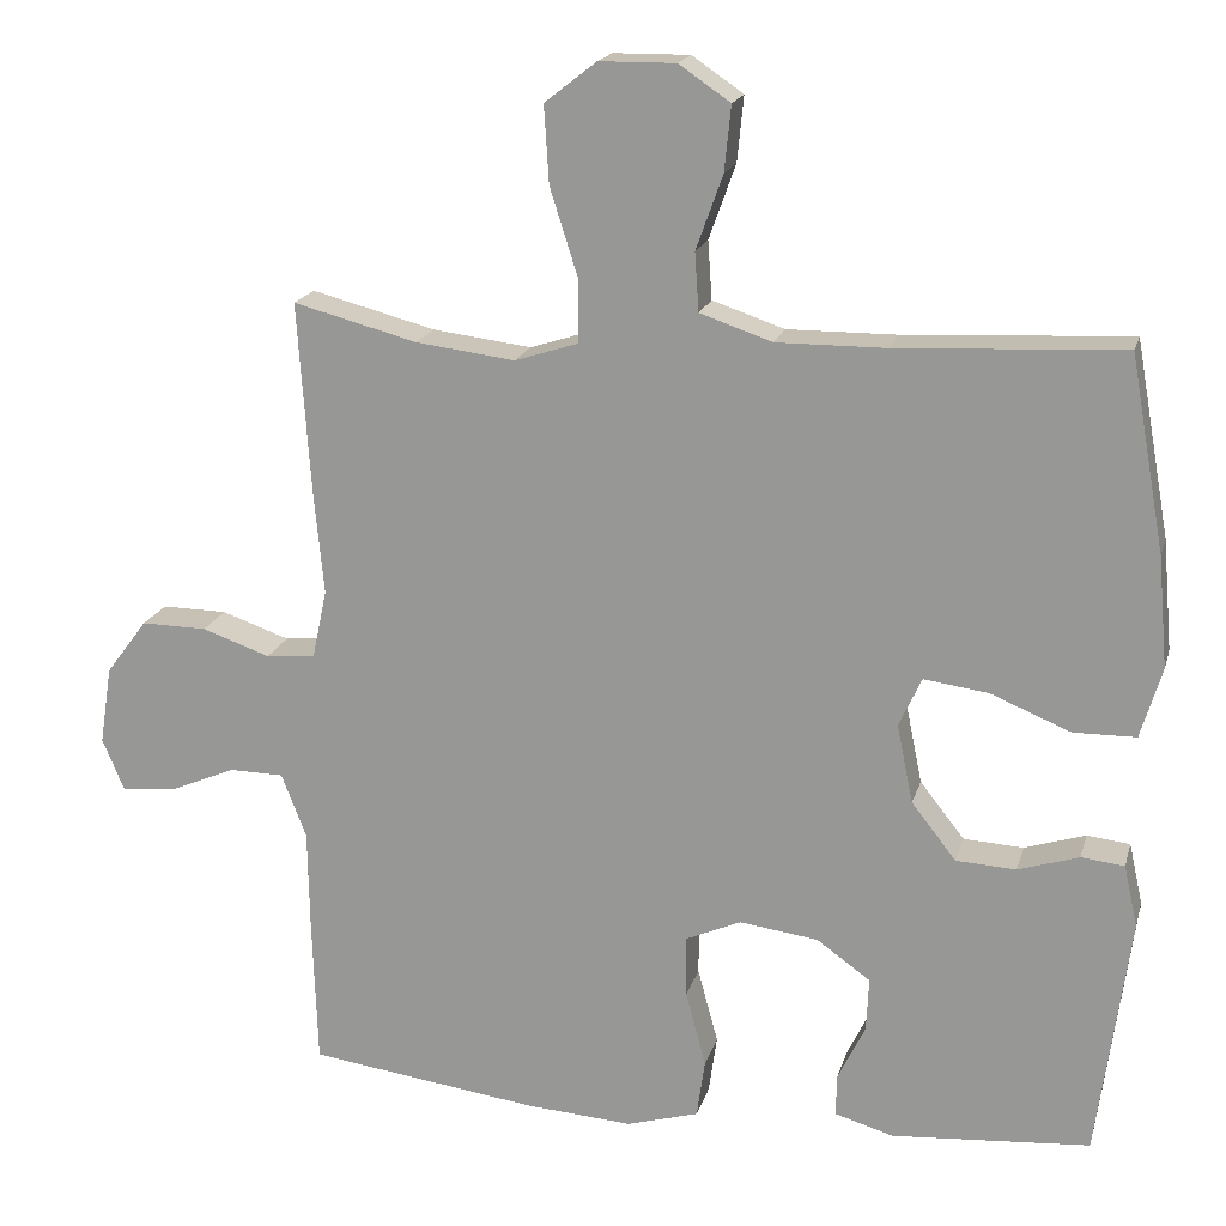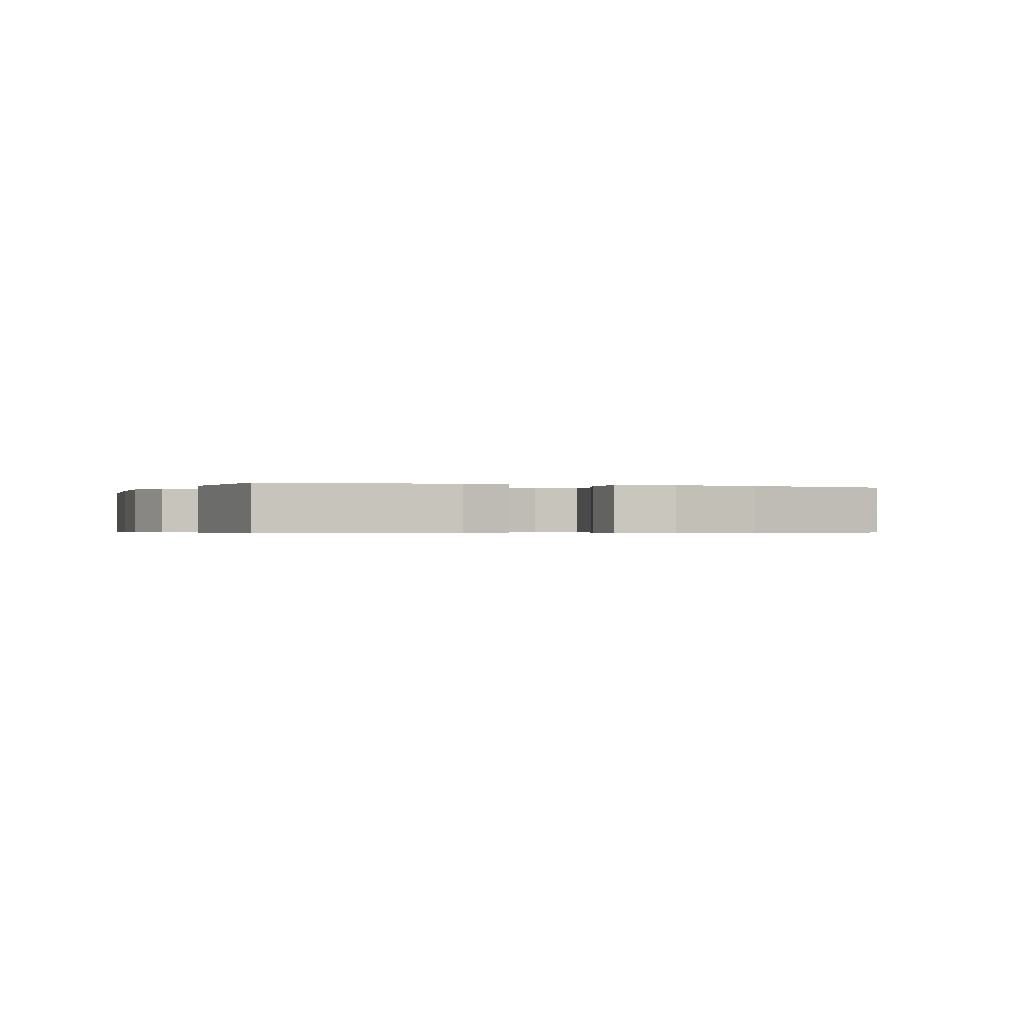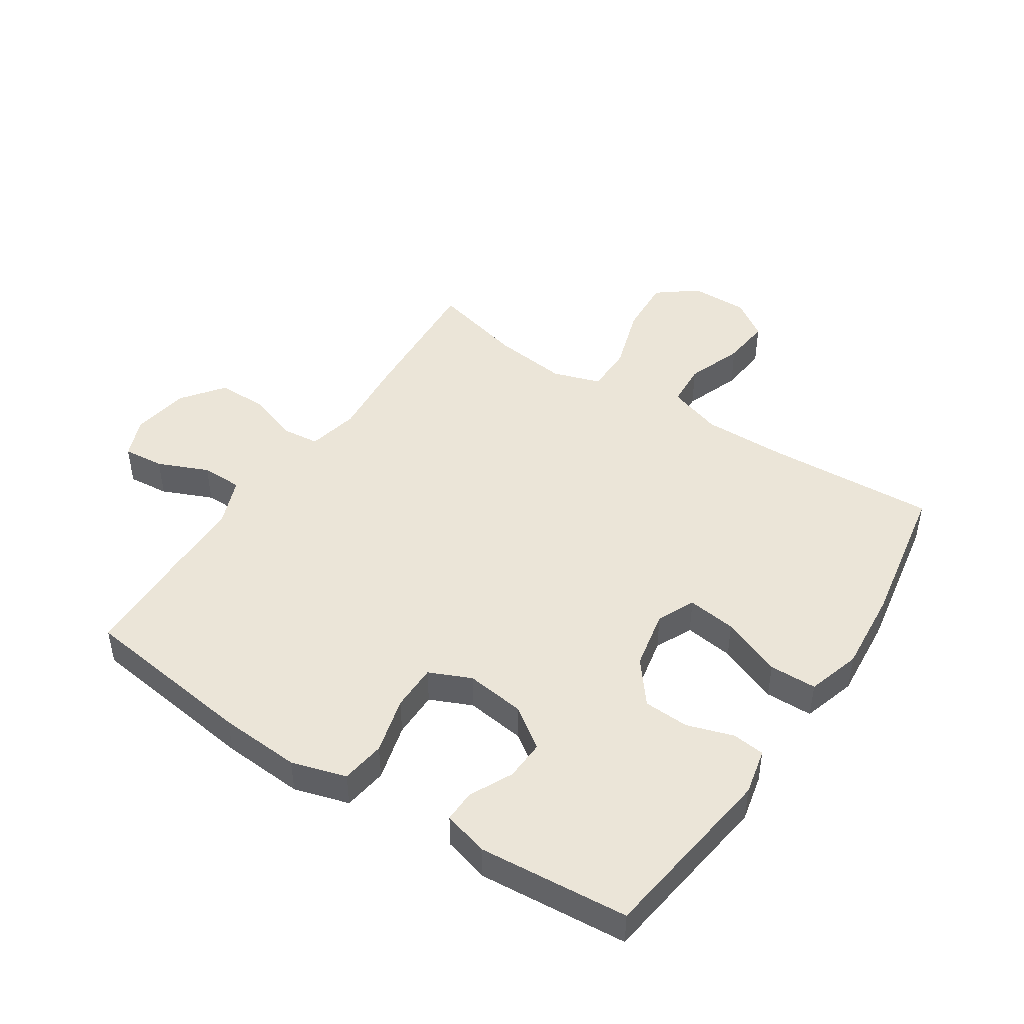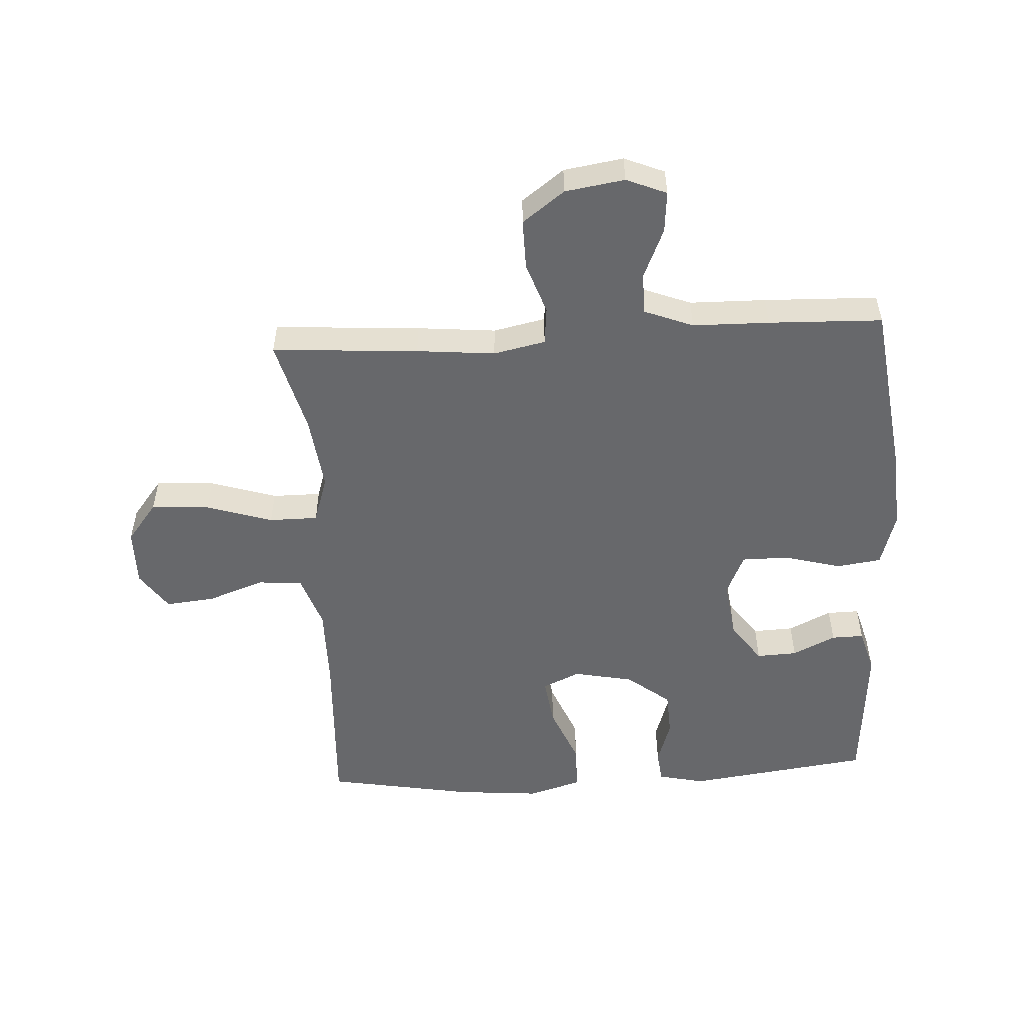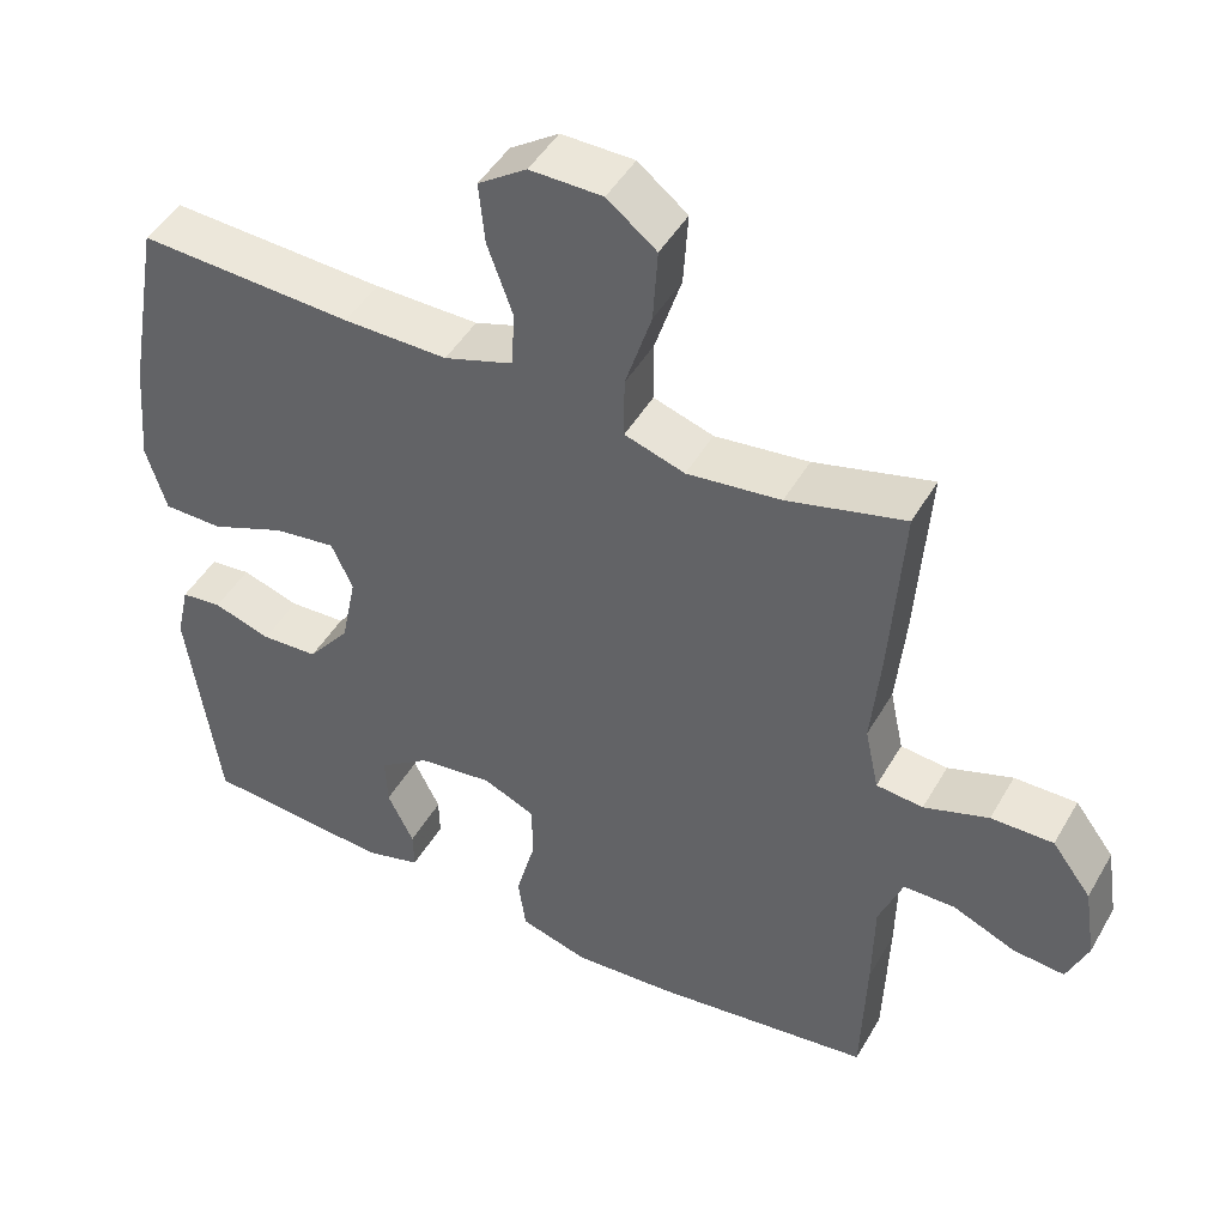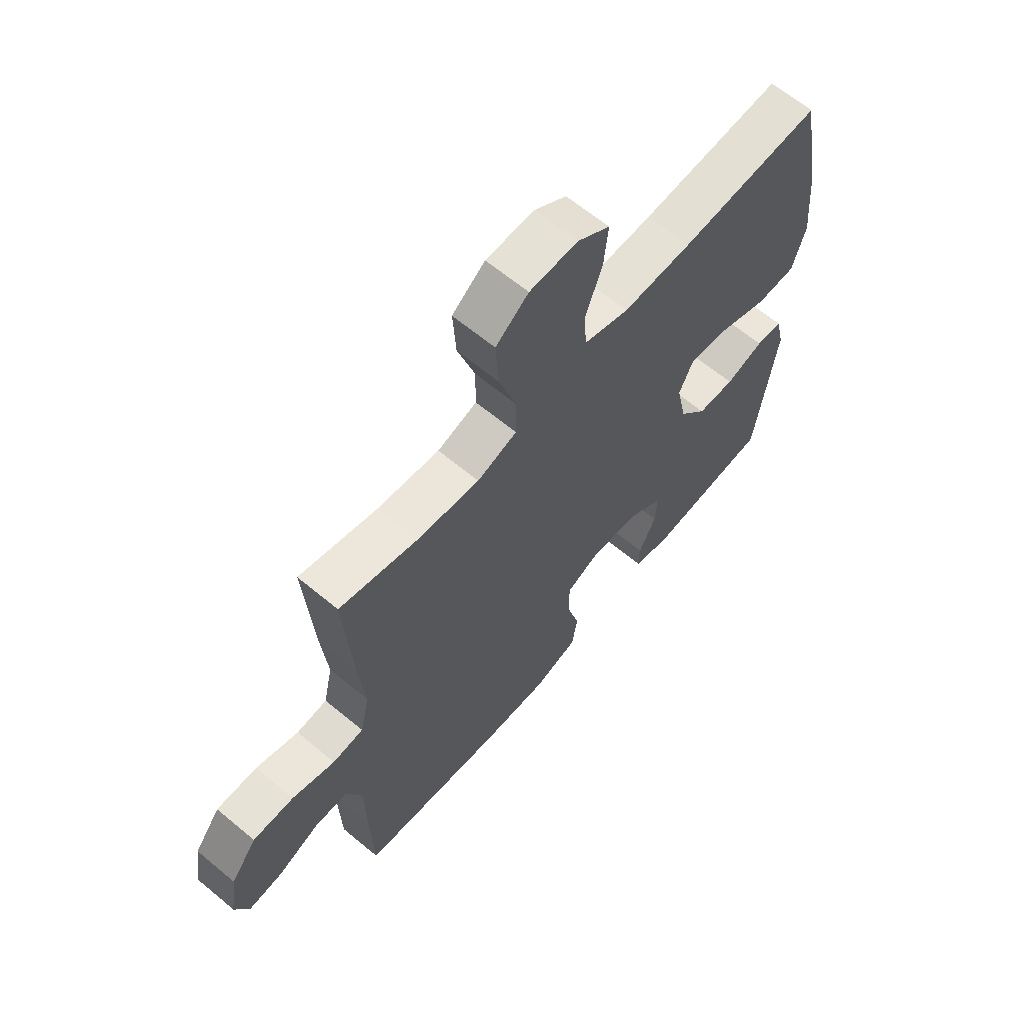
<metadata>
{"format":"obj","ext":"obj","renderer":"f3d","projection":"perspective","resolution":1024,"background":"white","views":[{"elev":18.3,"azim":-165.7,"up":"+Z"},{"elev":-0.4,"azim":-111.3,"up":"+Y"},{"elev":45.8,"azim":-146.7,"up":"+Y"},{"elev":-52.4,"azim":93.3,"up":"+Y"},{"elev":46.6,"azim":28.6,"up":"+Z"},{"elev":64.1,"azim":130.0,"up":"+Z"}]}
</metadata>
<code>
v 0.5 0.07 -0.5
v 0.216 0.07 -0.538
v 0.084 0.07 -0.547
v -0.005 0.07 -0.521
v -0.015 0.07 -0.449
v 0.01 0.07 -0.356
v 0.01 0.07 -0.28
v -0.058 0.07 -0.25
v -0.155 0.07 -0.263
v -0.221 0.07 -0.31
v -0.218 0.07 -0.376
v -0.184 0.07 -0.446
v -0.183 0.07 -0.498
v -0.256 0.07 -0.519
v -0.5 0.07 -0.5
v -0.54 0.07 -0.202
v -0.523 0.07 -0.126
v -0.47 0.07 -0.12
v -0.395 0.07 -0.144
v -0.321 0.07 -0.14
v -0.266 0.07 -0.07
v -0.246 0.07 0.027
v -0.274 0.07 0.088
v -0.354 0.07 0.077
v -0.452 0.07 0.037
v -0.529 0.07 0.038
v -0.555 0.07 0.125
v -0.543 0.07 0.261
v -0.5 0.07 0.5
v -0.222 0.07 0.486
v -0.087 0.07 0.485
v 0.002 0.07 0.515
v 0.007 0.07 0.587
v -0.026 0.07 0.679
v -0.034 0.07 0.759
v 0.029 0.07 0.802
v 0.123 0.07 0.801
v 0.187 0.07 0.751
v 0.181 0.07 0.656
v 0.147 0.07 0.549
v 0.147 0.07 0.47
v 0.225 0.07 0.445
v 0.347 0.07 0.46
v 0.5 0.07 0.5
v 0.484 0.07 0.263
v 0.472 0.07 0.136
v 0.49 0.07 0.052
v 0.551 0.07 0.046
v 0.635 0.07 0.075
v 0.716 0.07 0.076
v 0.767 0.07 0.008
v 0.782 0.07 -0.088
v 0.755 0.07 -0.153
v 0.688 0.07 -0.147
v 0.606 0.07 -0.112
v 0.539 0.07 -0.113
v 0.508 0.07 -0.192
v 0.506 0.07 -0.316
v 0.5 0 -0.5
v 0.216 0 -0.538
v 0.084 0 -0.547
v -0.005 0 -0.521
v -0.015 0 -0.449
v 0.01 0 -0.356
v 0.01 0 -0.28
v -0.058 0 -0.25
v -0.155 0 -0.263
v -0.221 0 -0.31
v -0.218 0 -0.376
v -0.184 0 -0.446
v -0.183 0 -0.498
v -0.256 0 -0.519
v -0.5 0 -0.5
v -0.54 0 -0.202
v -0.523 0 -0.126
v -0.47 0 -0.12
v -0.395 0 -0.144
v -0.321 0 -0.14
v -0.266 0 -0.07
v -0.246 0 0.027
v -0.274 0 0.088
v -0.354 0 0.077
v -0.452 0 0.037
v -0.529 0 0.038
v -0.555 0 0.125
v -0.543 0 0.261
v -0.5 0 0.5
v -0.222 0 0.486
v -0.087 0 0.485
v 0.002 0 0.515
v 0.007 0 0.587
v -0.026 0 0.679
v -0.034 0 0.759
v 0.029 0 0.802
v 0.123 0 0.801
v 0.187 0 0.751
v 0.181 0 0.656
v 0.147 0 0.549
v 0.147 0 0.47
v 0.225 0 0.445
v 0.347 0 0.46
v 0.5 0 0.5
v 0.484 0 0.263
v 0.472 0 0.136
v 0.49 0 0.052
v 0.551 0 0.046
v 0.635 0 0.075
v 0.716 0 0.076
v 0.767 0 0.008
v 0.782 0 -0.088
v 0.755 0 -0.153
v 0.688 0 -0.147
v 0.606 0 -0.112
v 0.539 0 -0.113
v 0.508 0 -0.192
v 0.506 0 -0.316
f 4 5 6
f 3 4 6
f 2 3 6
f 1 2 6
f 58 1 6
f 57 58 6
f 56 57 6 7
f 53 54 55
f 52 53 55
f 51 52 55
f 50 51 55
f 49 50 55
f 48 49 55
f 47 48 55 56
f 43 44 45 46
f 42 43 46 47
f 56 7 8
f 47 56 8
f 42 47 8
f 41 42 8
f 38 39 40
f 37 38 40
f 36 37 40
f 35 36 40
f 34 35 40
f 33 34 40
f 32 33 40 41
f 28 29 30
f 27 28 30
f 26 27 30
f 25 26 30
f 24 25 30
f 23 24 30 31
f 32 41 8
f 31 32 8
f 23 31 8
f 22 23 8
f 17 18 19
f 16 17 19
f 15 16 19
f 14 15 19
f 13 14 19
f 12 13 19
f 11 12 19
f 10 11 19 20
f 9 10 20 21
f 8 9 21 22
f 64 63 62
f 64 62 61
f 64 61 60
f 64 60 59
f 64 59 116
f 64 116 115
f 65 64 115 114
f 113 112 111
f 113 111 110
f 113 110 109
f 113 109 108
f 113 108 107
f 113 107 106
f 114 113 106 105
f 104 103 102 101
f 105 104 101 100
f 66 65 114
f 66 114 105
f 66 105 100
f 66 100 99
f 98 97 96
f 98 96 95
f 98 95 94
f 98 94 93
f 98 93 92
f 98 92 91
f 99 98 91 90
f 88 87 86
f 88 86 85
f 88 85 84
f 88 84 83
f 88 83 82
f 89 88 82 81
f 66 99 90
f 66 90 89
f 66 89 81
f 66 81 80
f 77 76 75
f 77 75 74
f 77 74 73
f 77 73 72
f 77 72 71
f 77 71 70
f 77 70 69
f 78 77 69 68
f 79 78 68 67
f 80 79 67 66
f 1 59 60 2
f 2 60 61 3
f 3 61 62 4
f 4 62 63 5
f 5 63 64 6
f 6 64 65 7
f 7 65 66 8
f 8 66 67 9
f 9 67 68 10
f 10 68 69 11
f 11 69 70 12
f 12 70 71 13
f 13 71 72 14
f 14 72 73 15
f 15 73 74 16
f 16 74 75 17
f 17 75 76 18
f 18 76 77 19
f 19 77 78 20
f 20 78 79 21
f 21 79 80 22
f 22 80 81 23
f 23 81 82 24
f 24 82 83 25
f 25 83 84 26
f 26 84 85 27
f 27 85 86 28
f 28 86 87 29
f 29 87 88 30
f 30 88 89 31
f 31 89 90 32
f 32 90 91 33
f 33 91 92 34
f 34 92 93 35
f 35 93 94 36
f 36 94 95 37
f 37 95 96 38
f 38 96 97 39
f 39 97 98 40
f 40 98 99 41
f 41 99 100 42
f 42 100 101 43
f 43 101 102 44
f 44 102 103 45
f 45 103 104 46
f 46 104 105 47
f 47 105 106 48
f 48 106 107 49
f 49 107 108 50
f 50 108 109 51
f 51 109 110 52
f 52 110 111 53
f 53 111 112 54
f 54 112 113 55
f 55 113 114 56
f 56 114 115 57
f 57 115 116 58
f 58 116 59 1

</code>
